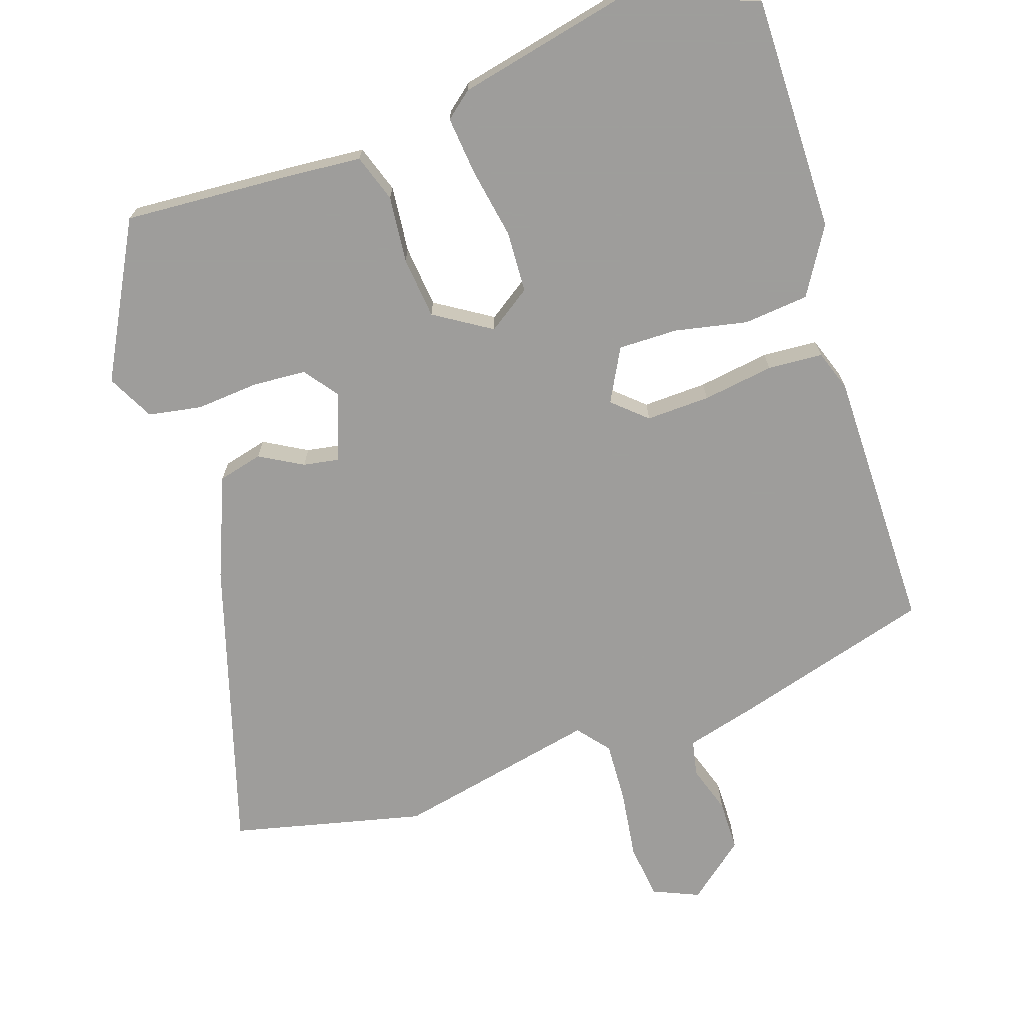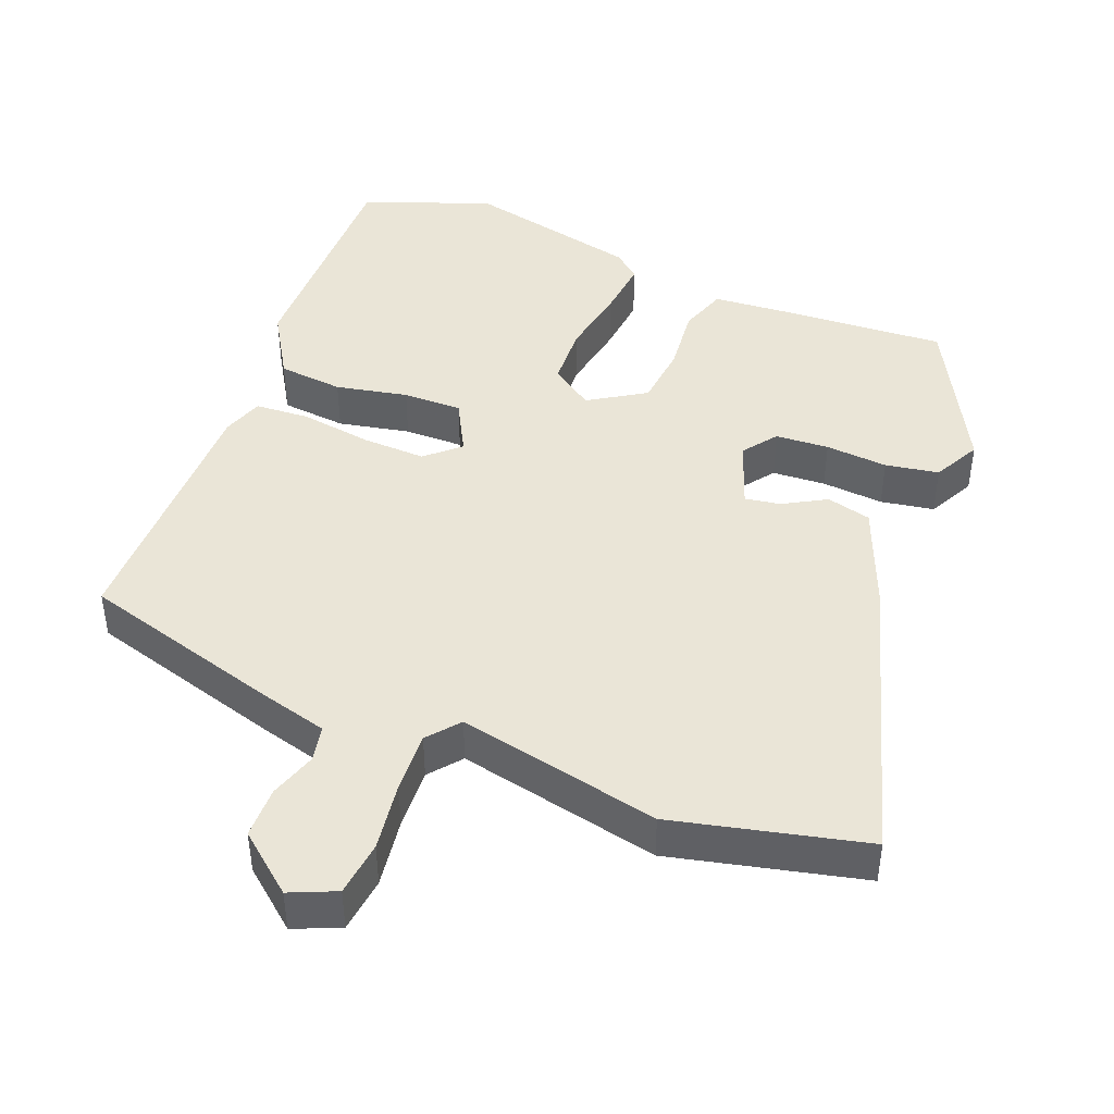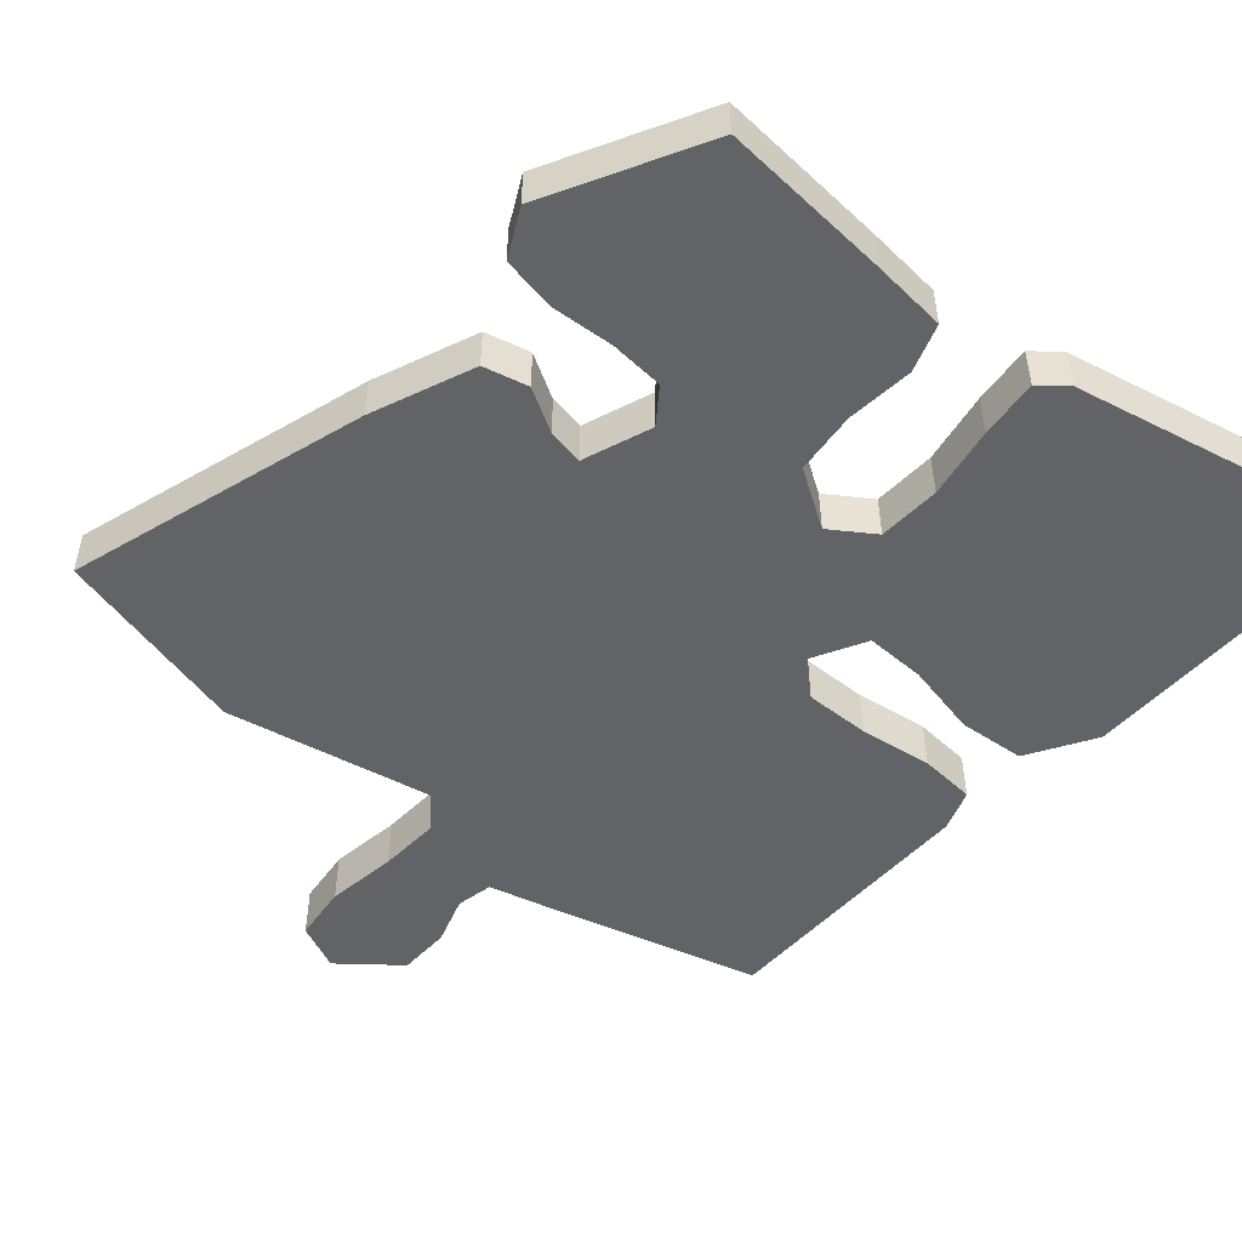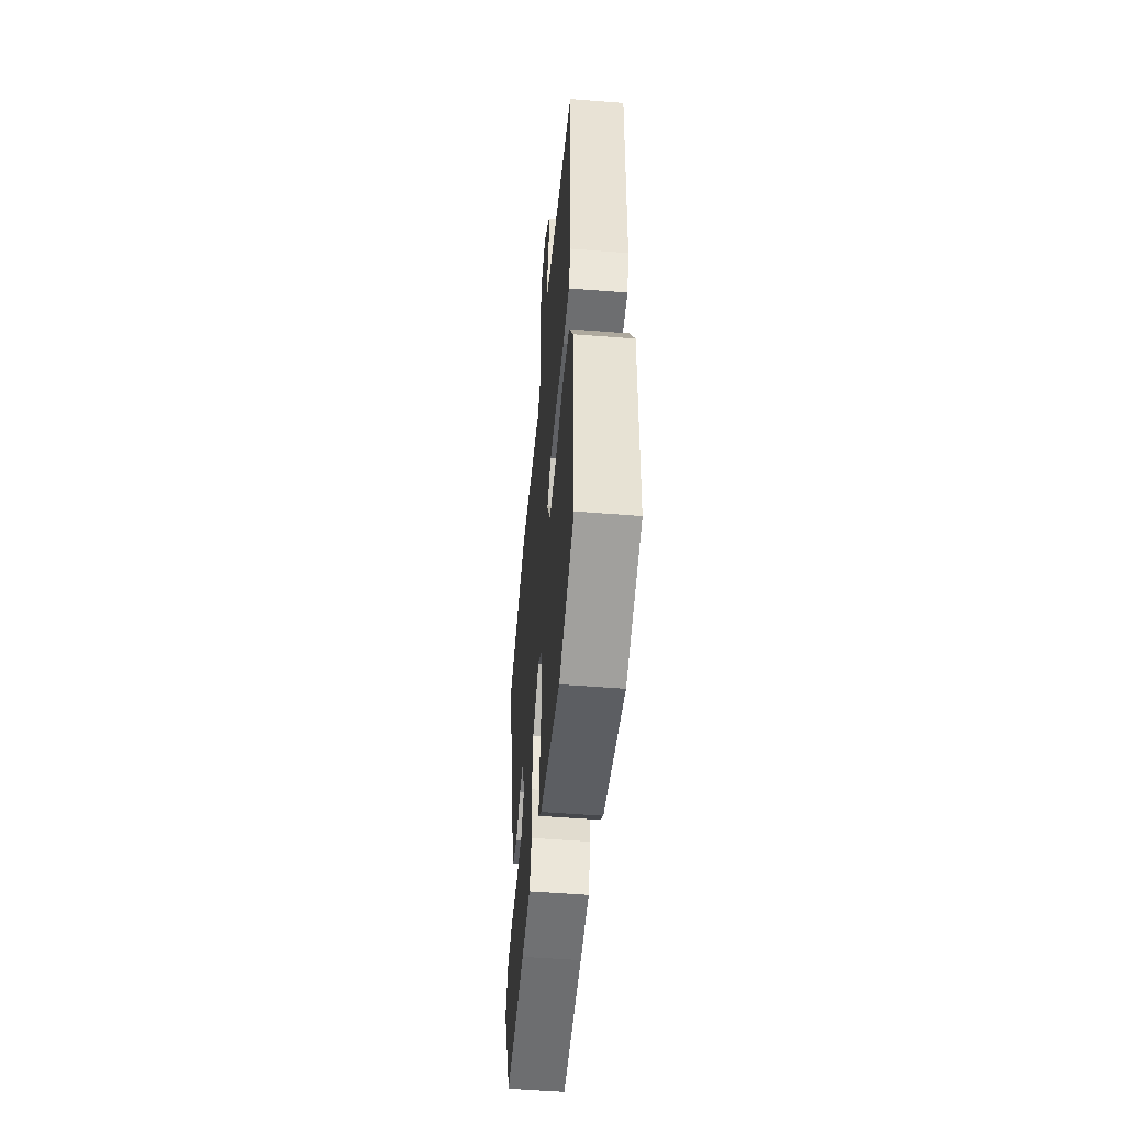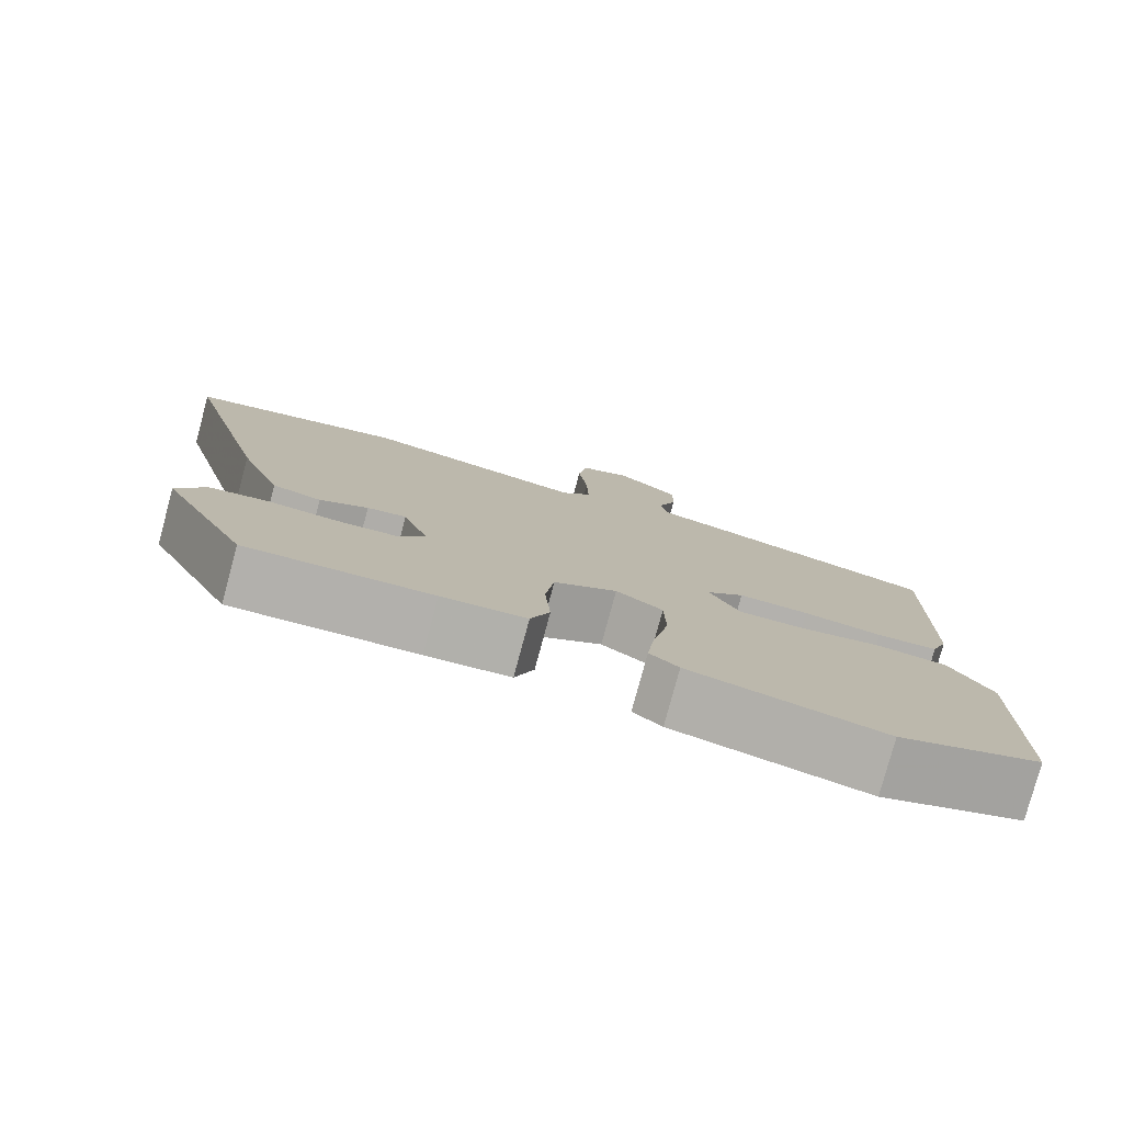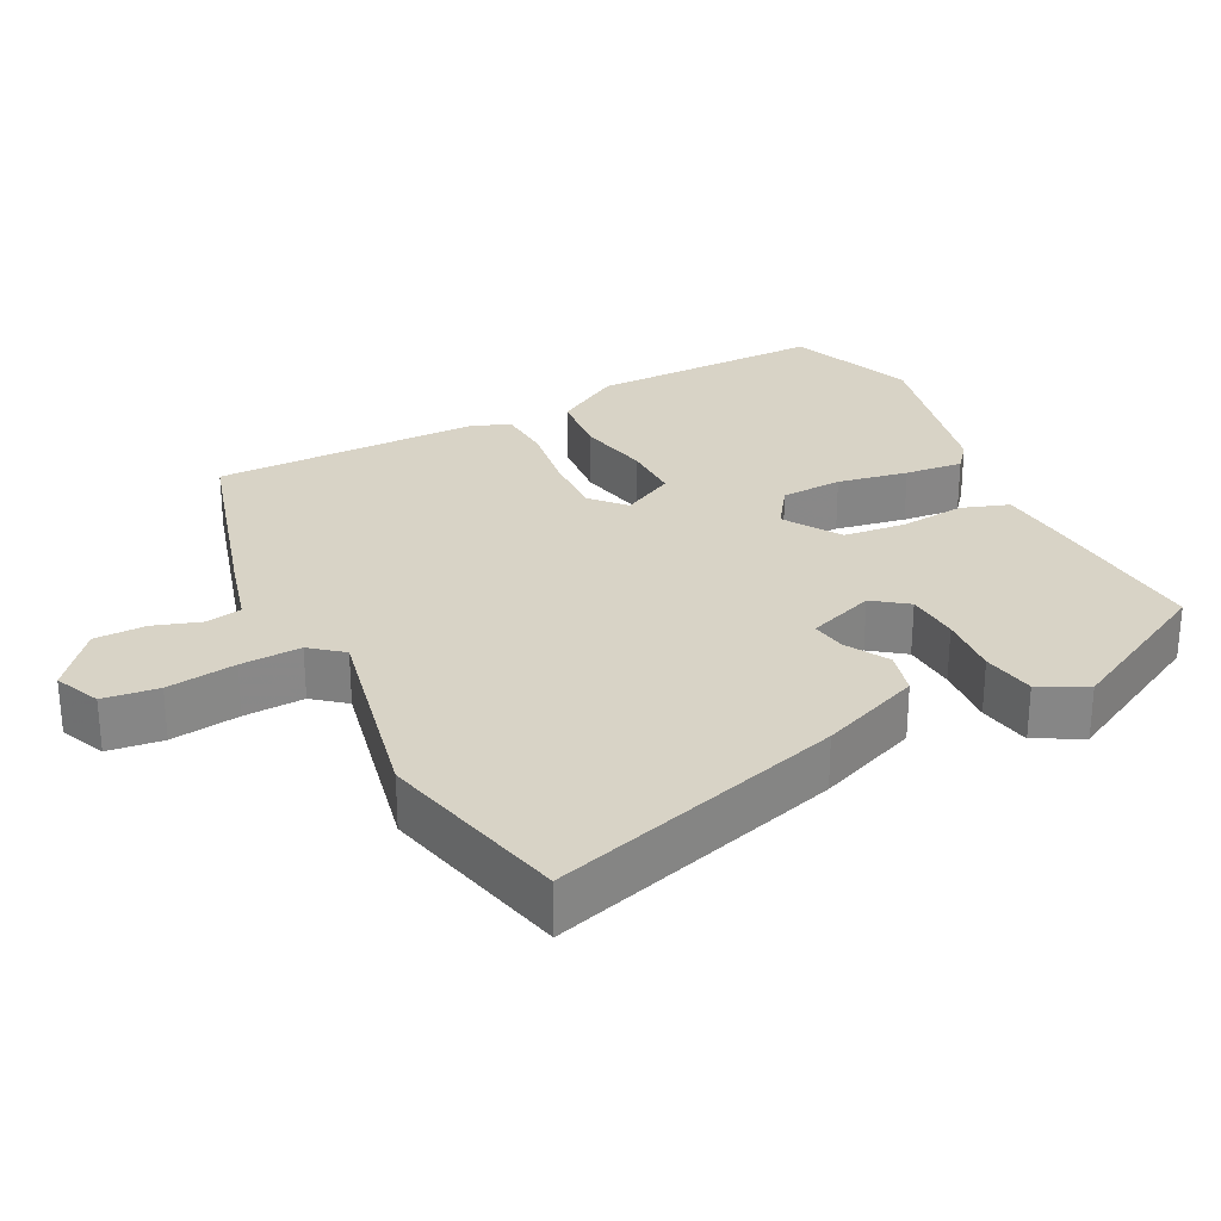
<metadata>
{"format":"obj","ext":"obj","renderer":"f3d","projection":"perspective","resolution":1024,"background":"white","views":[{"elev":-70.7,"azim":-162.9,"up":"+Y"},{"elev":44.2,"azim":20.2,"up":"+Y"},{"elev":-51.0,"azim":137.4,"up":"+Y"},{"elev":-52.0,"azim":-94.9,"up":"+Z"},{"elev":-79.0,"azim":164.9,"up":"+Z"},{"elev":28.0,"azim":61.7,"up":"+Y"}]}
</metadata>
<code>
v -0.49 0.07 0.43
v -0.216 0.07 0.516
v -0.12 0.07 0.544
v -0.111 0.07 0.594
v -0.134 0.07 0.659
v -0.135 0.07 0.73
v -0.057 0.07 0.797
v 0.007 0.07 0.771
v 0.018 0.07 0.695
v 0.007 0.07 0.599
v 0.005 0.07 0.515
v 0.042 0.07 0.472
v 0.321 0.07 0.538
v 0.588 0.07 0.482
v 0.476 0.07 0.074
v 0.423 0.07 -0.067
v 0.362 0.07 -0.084
v 0.302 0.07 -0.052
v 0.253 0.07 -0.045
v 0.221 0.07 -0.139
v 0.257 0.07 -0.185
v 0.331 0.07 -0.188
v 0.417 0.07 -0.179
v 0.491 0.07 -0.19
v 0.526 0.07 -0.254
v 0.419 0.07 -0.469
v 0.189 0.07 -0.46
v 0.084 0.07 -0.454
v 0.06 0.07 -0.389
v 0.067 0.07 -0.297
v 0.056 0.07 -0.212
v -0.023 0.07 -0.165
v -0.081 0.07 -0.207
v -0.083 0.07 -0.292
v -0.063 0.07 -0.389
v -0.053 0.07 -0.469
v -0.089 0.07 -0.5
v -0.33 0.07 -0.56
v -0.508 0.07 -0.497
v -0.513 0.07 -0.173
v -0.46 0.07 -0.08
v -0.37 0.07 -0.069
v -0.27 0.07 -0.087
v -0.188 0.07 -0.086
v -0.151 0.07 -0.012
v -0.198 0.07 0.028
v -0.286 0.07 0.023
v -0.384 0.07 0.006
v -0.46 0.07 0.009
v -0.481 0.07 0.065
v -0.49 0 0.43
v -0.216 0 0.516
v -0.12 0 0.544
v -0.111 0 0.594
v -0.134 0 0.659
v -0.135 0 0.73
v -0.057 0 0.797
v 0.007 0 0.771
v 0.018 0 0.695
v 0.007 0 0.599
v 0.005 0 0.515
v 0.042 0 0.472
v 0.321 0 0.538
v 0.588 0 0.482
v 0.476 0 0.074
v 0.423 0 -0.067
v 0.362 0 -0.084
v 0.302 0 -0.052
v 0.253 0 -0.045
v 0.221 0 -0.139
v 0.257 0 -0.185
v 0.331 0 -0.188
v 0.417 0 -0.179
v 0.491 0 -0.19
v 0.526 0 -0.254
v 0.419 0 -0.469
v 0.189 0 -0.46
v 0.084 0 -0.454
v 0.06 0 -0.389
v 0.067 0 -0.297
v 0.056 0 -0.212
v -0.023 0 -0.165
v -0.081 0 -0.207
v -0.083 0 -0.292
v -0.063 0 -0.389
v -0.053 0 -0.469
v -0.089 0 -0.5
v -0.33 0 -0.56
v -0.508 0 -0.497
v -0.513 0 -0.173
v -0.46 0 -0.08
v -0.37 0 -0.069
v -0.27 0 -0.087
v -0.188 0 -0.086
v -0.151 0 -0.012
v -0.198 0 0.028
v -0.286 0 0.023
v -0.384 0 0.006
v -0.46 0 0.009
v -0.481 0 0.065
f 47 48 49 50
f 46 47 50 1
f 45 46 1 2
f 40 41 42 43
f 40 43 44
f 39 40 44
f 38 39 44
f 37 38 44 45
f 34 35 36 37
f 33 34 37 45
f 27 28 29 30
f 27 30 31
f 26 27 31
f 25 26 31
f 22 23 24 25
f 21 22 25 31
f 20 21 31 32
f 15 16 17 18
f 15 18 19
f 12 13 14 15
f 12 15 19
f 11 12 19 20
f 7 8 9 10
f 7 10 11
f 4 5 6 7
f 3 4 7 11
f 32 33 45 2
f 11 20 32
f 2 3 11 32
f 100 99 98 97
f 51 100 97 96
f 52 51 96 95
f 93 92 91 90
f 94 93 90
f 94 90 89
f 94 89 88
f 95 94 88 87
f 87 86 85 84
f 95 87 84 83
f 80 79 78 77
f 81 80 77
f 81 77 76
f 81 76 75
f 75 74 73 72
f 81 75 72 71
f 82 81 71 70
f 68 67 66 65
f 69 68 65
f 65 64 63 62
f 69 65 62
f 70 69 62 61
f 60 59 58 57
f 61 60 57
f 57 56 55 54
f 61 57 54 53
f 52 95 83 82
f 82 70 61
f 82 61 53 52
f 1 51 52 2
f 2 52 53 3
f 3 53 54 4
f 4 54 55 5
f 5 55 56 6
f 6 56 57 7
f 7 57 58 8
f 8 58 59 9
f 9 59 60 10
f 10 60 61 11
f 11 61 62 12
f 12 62 63 13
f 13 63 64 14
f 14 64 65 15
f 15 65 66 16
f 16 66 67 17
f 17 67 68 18
f 18 68 69 19
f 19 69 70 20
f 20 70 71 21
f 21 71 72 22
f 22 72 73 23
f 23 73 74 24
f 24 74 75 25
f 25 75 76 26
f 26 76 77 27
f 27 77 78 28
f 28 78 79 29
f 29 79 80 30
f 30 80 81 31
f 31 81 82 32
f 32 82 83 33
f 33 83 84 34
f 34 84 85 35
f 35 85 86 36
f 36 86 87 37
f 37 87 88 38
f 38 88 89 39
f 39 89 90 40
f 40 90 91 41
f 41 91 92 42
f 42 92 93 43
f 43 93 94 44
f 44 94 95 45
f 45 95 96 46
f 46 96 97 47
f 47 97 98 48
f 48 98 99 49
f 49 99 100 50
f 50 100 51 1

</code>
